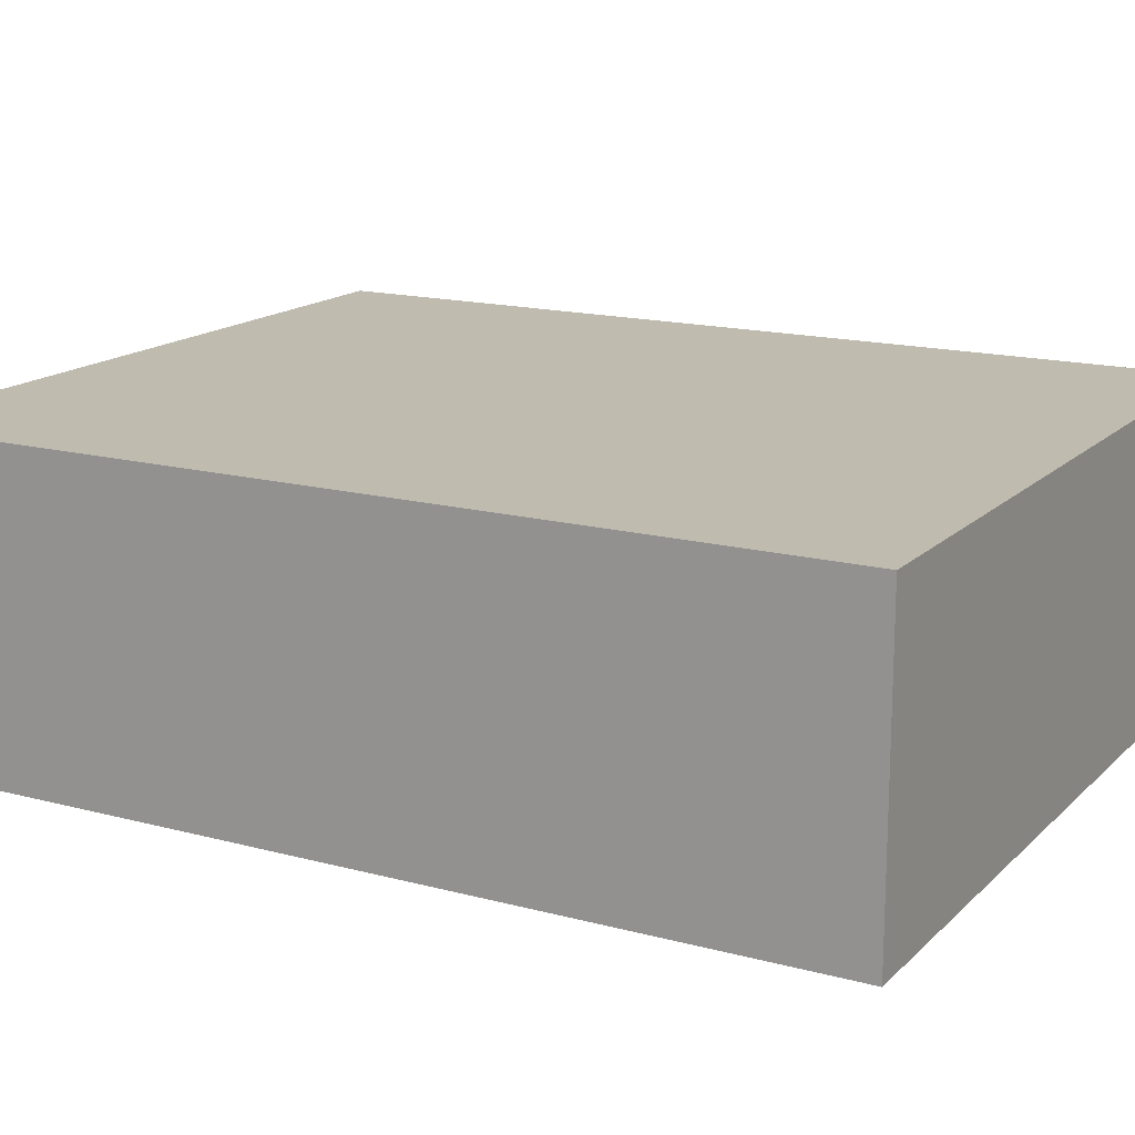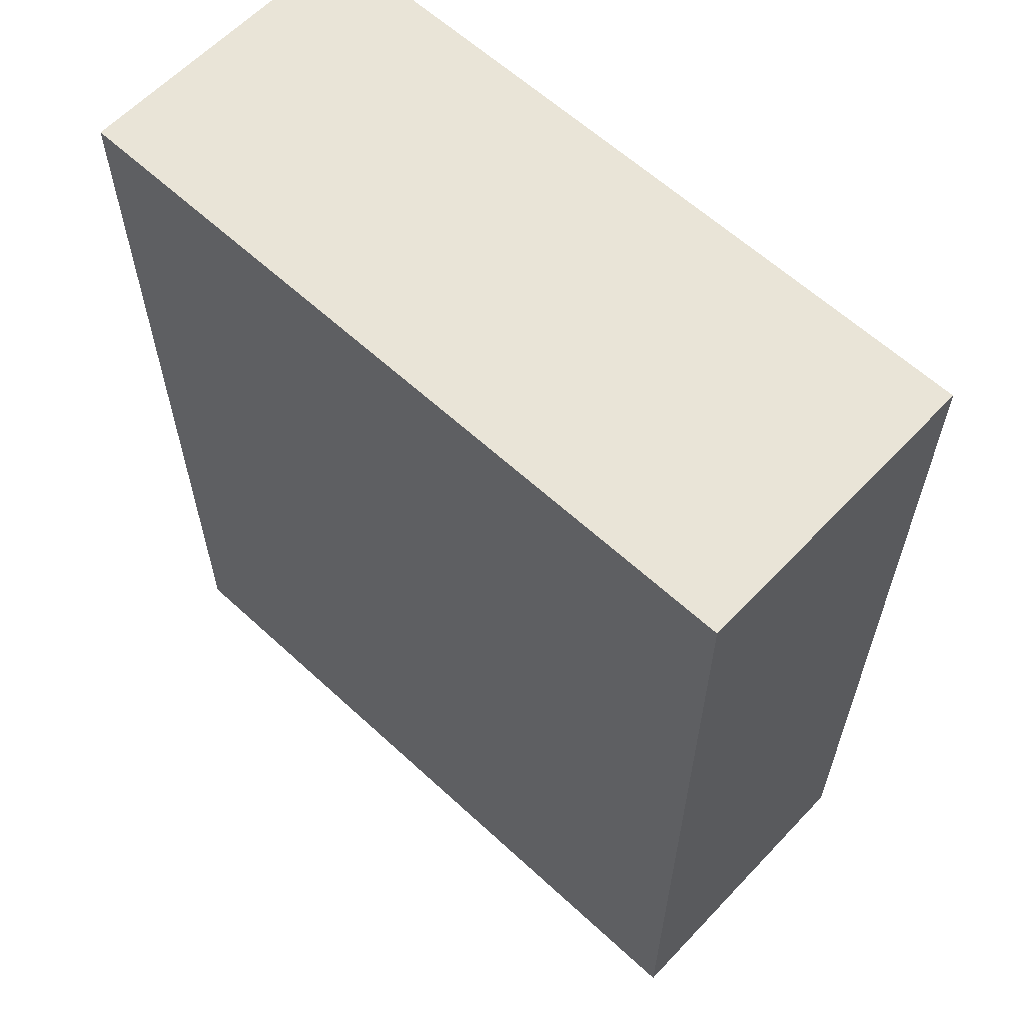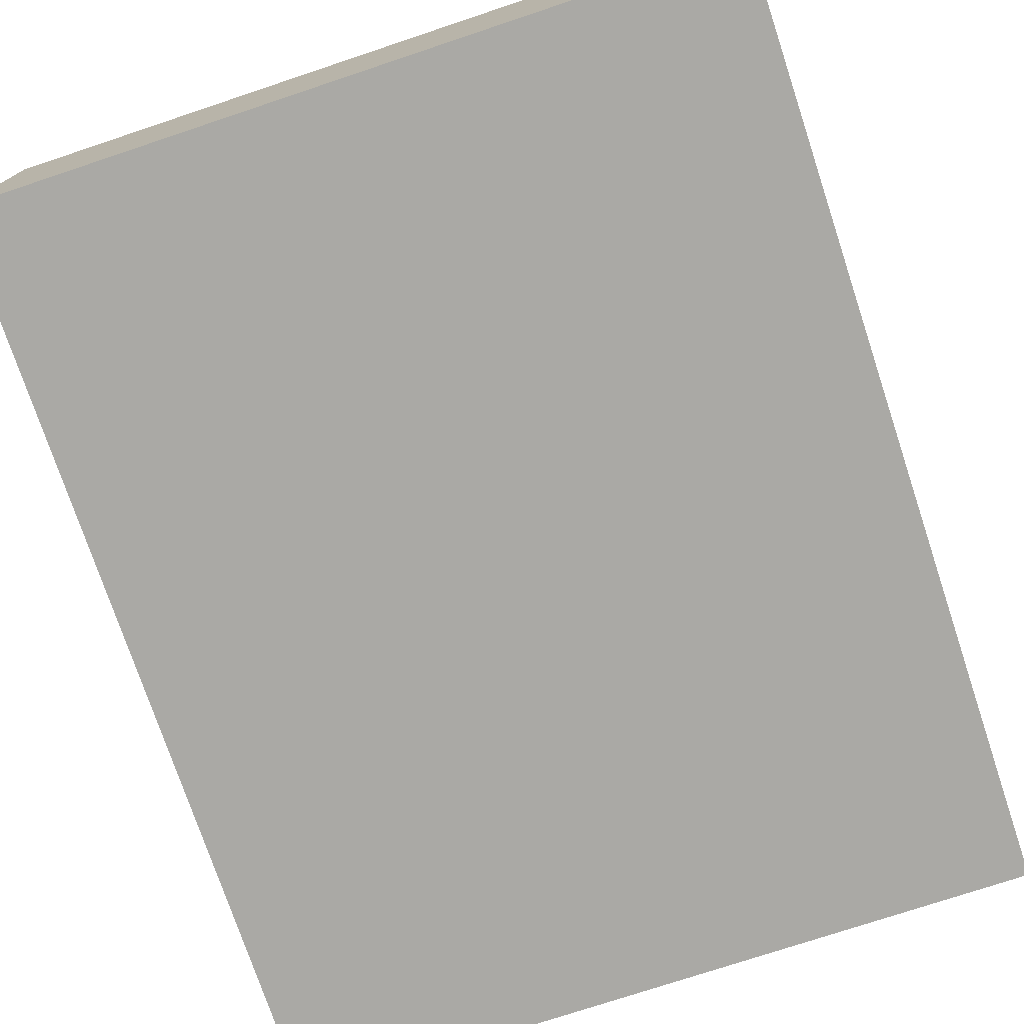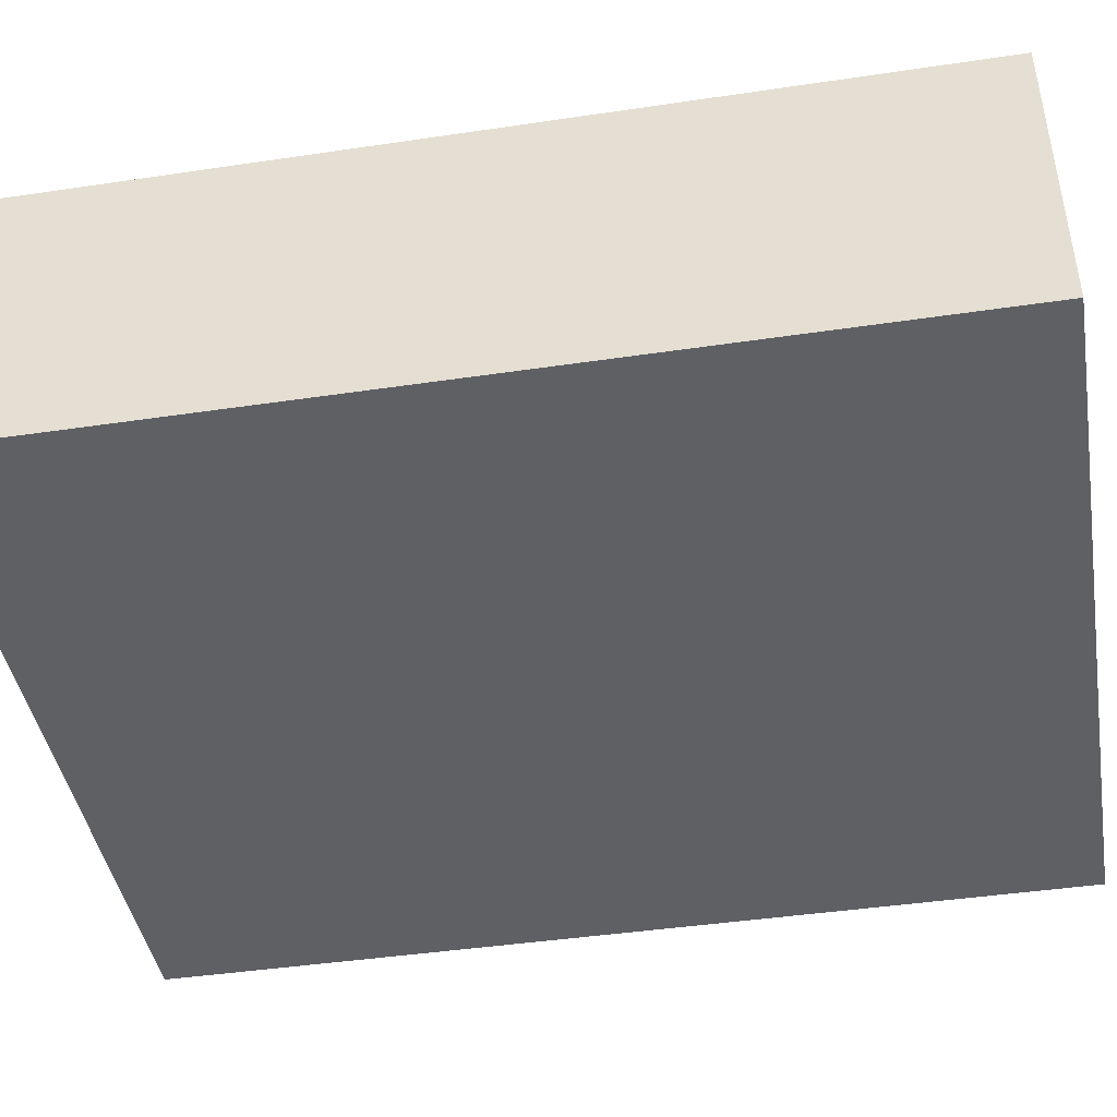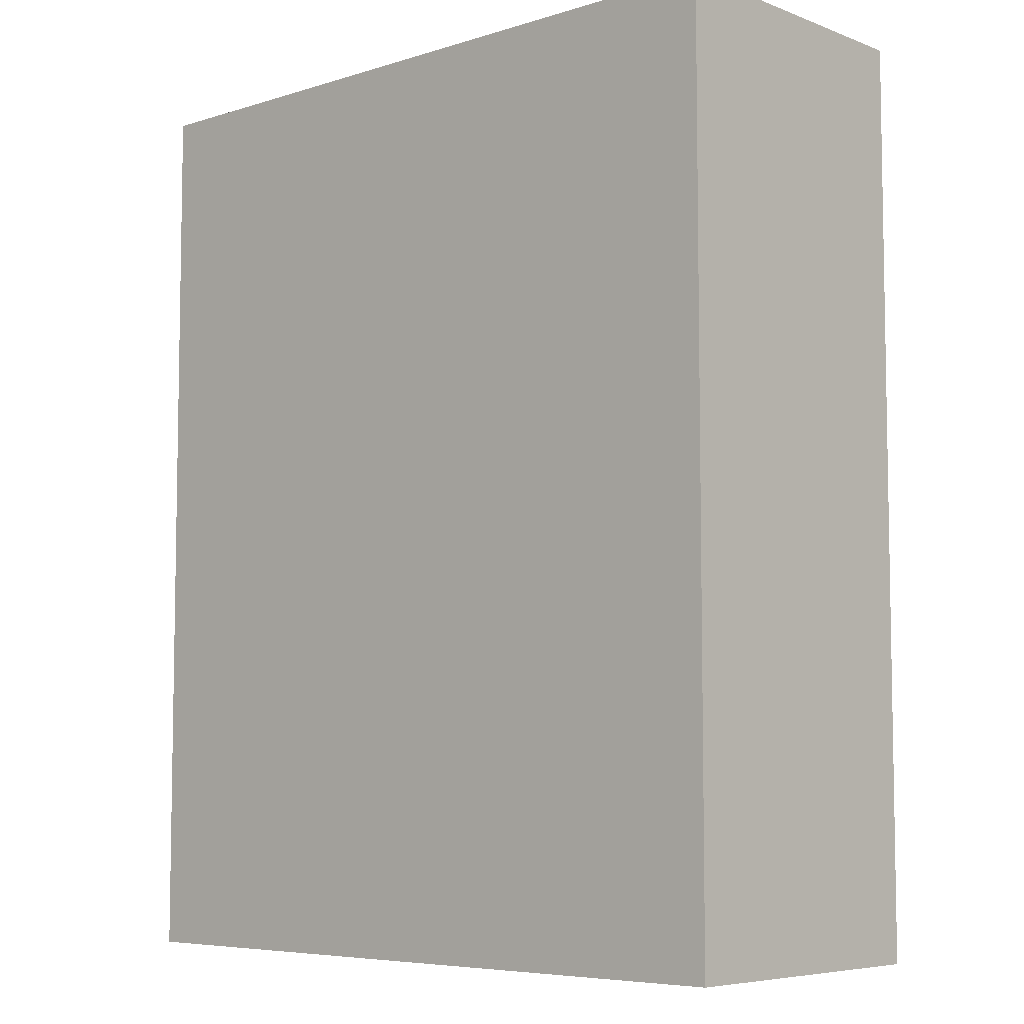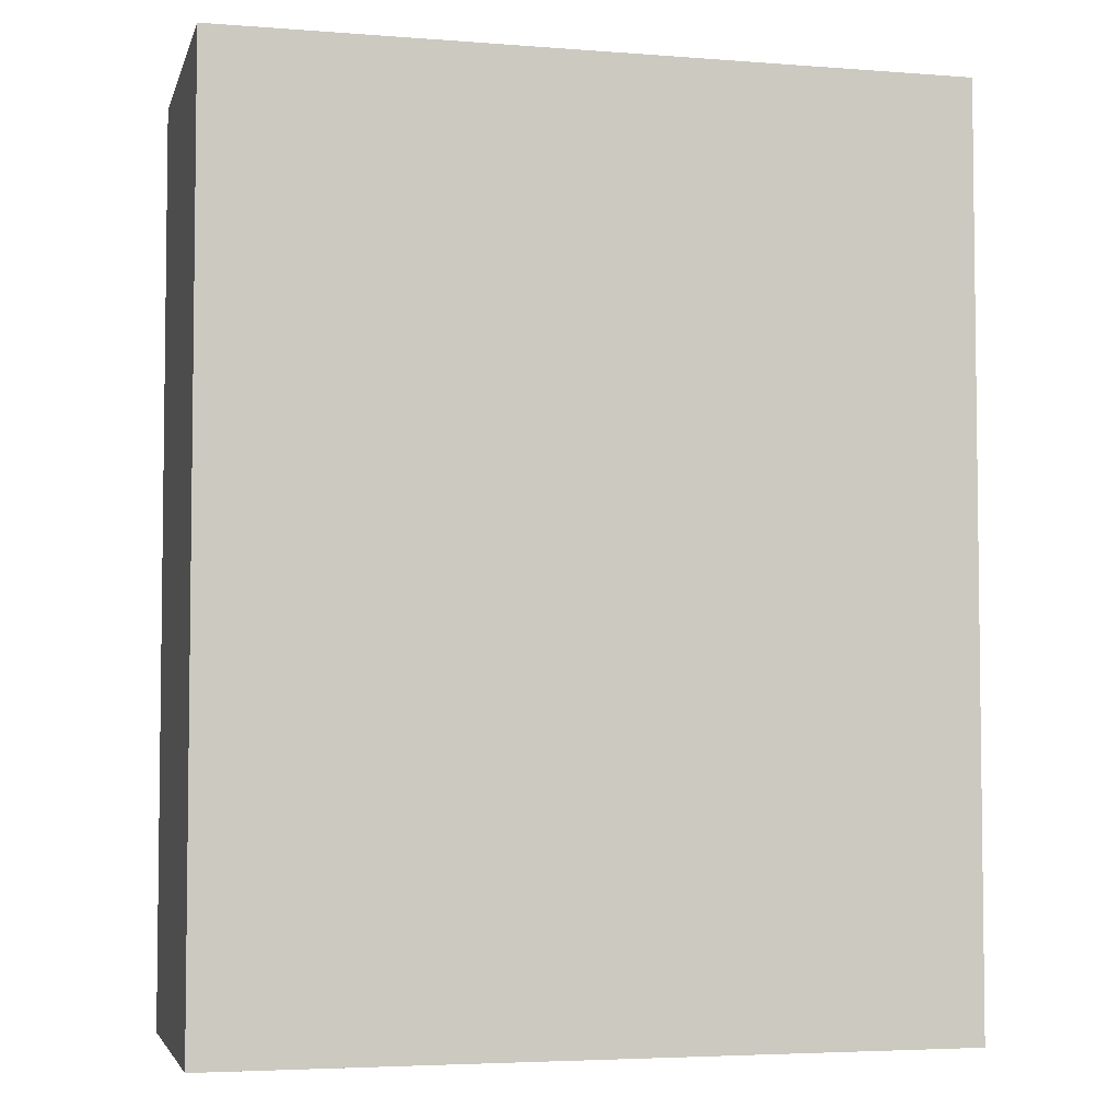
<metadata>
{"format":"obj","ext":"obj","renderer":"f3d","projection":"perspective","resolution":1024,"background":"white","views":[{"elev":15.9,"azim":119.0,"up":"+Y"},{"elev":61.1,"azim":43.2,"up":"+Z"},{"elev":-75.3,"azim":-161.6,"up":"+Y"},{"elev":-43.5,"azim":99.9,"up":"+Y"},{"elev":-6.4,"azim":-137.6,"up":"+Z"},{"elev":-4.4,"azim":-13.9,"up":"+Z"}]}
</metadata>
<code>
g pb_Mesh867780
v 11.74 -4.014 11
v -0.3195 -4.014 11
v 11.74 1 11
v -0.3195 1 11
v -0.3195 -4.014 11
v -0.3195 -4.014 -4
v -0.3195 1 11
v -0.3195 1 -4
v -0.3195 -4.014 -4
v 11.74 -4.014 -4
v -0.3195 1 -4
v 11.74 1 -4
v 11.74 -4.014 -4
v 11.74 -4.014 11
v 11.74 1 -4
v 11.74 1 11
v 11.74 1 11
v -0.3195 1 11
v 11.74 1 -4
v -0.3195 1 -4
v 11.74 -4.014 -4
v -0.3195 -4.014 -4
v 11.74 -4.014 11
v -0.3195 -4.014 11
g pb_Mesh867780_0
f 3 2 1
f 3 4 2
f 7 6 5
f 7 8 6
f 11 10 9
f 11 12 10
f 15 14 13
f 15 16 14
f 19 18 17
f 19 20 18
f 23 22 21
f 23 24 22

</code>
